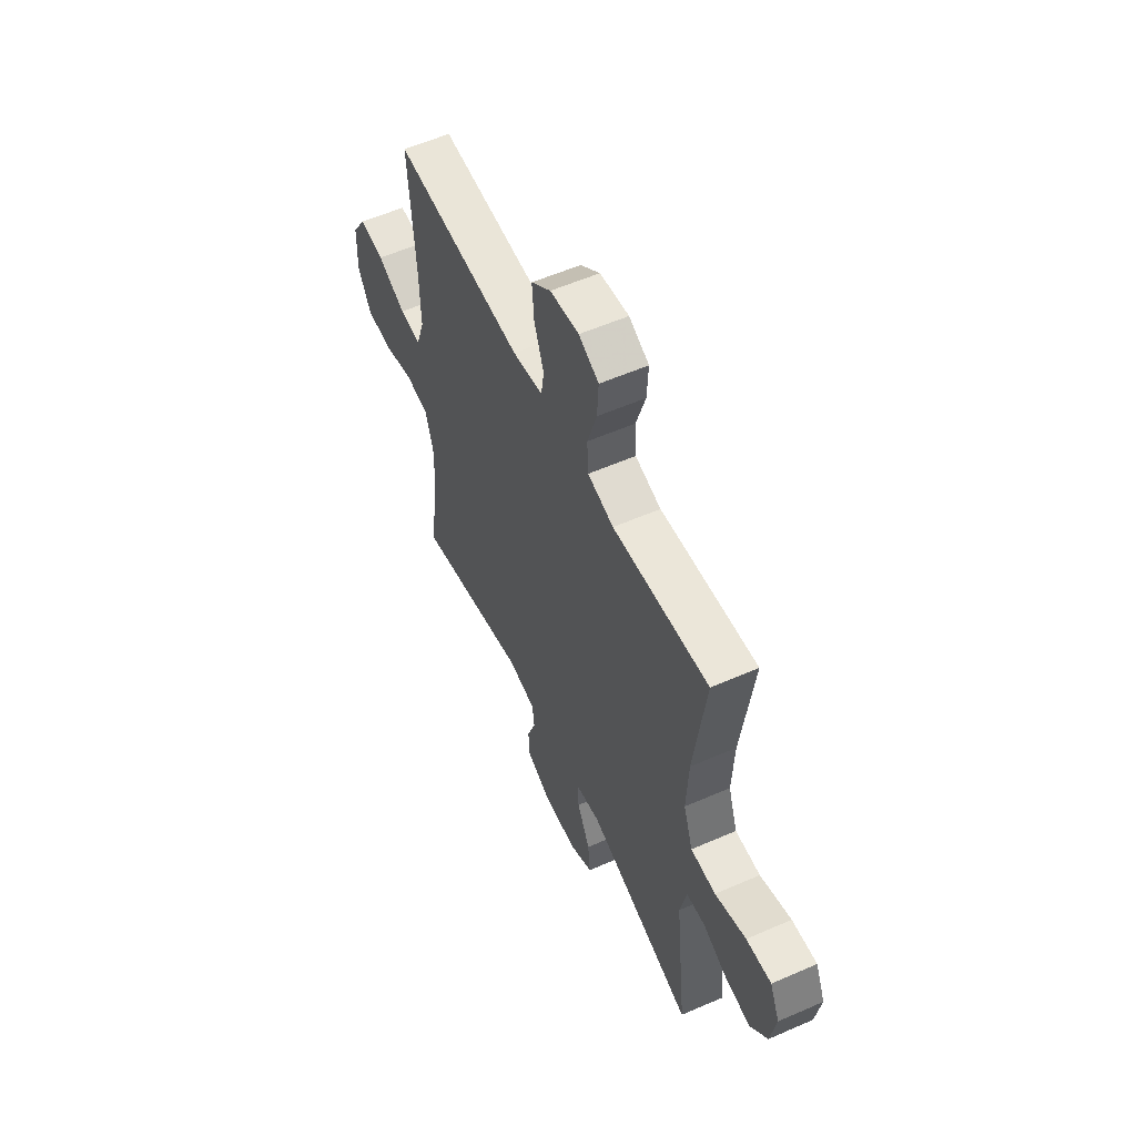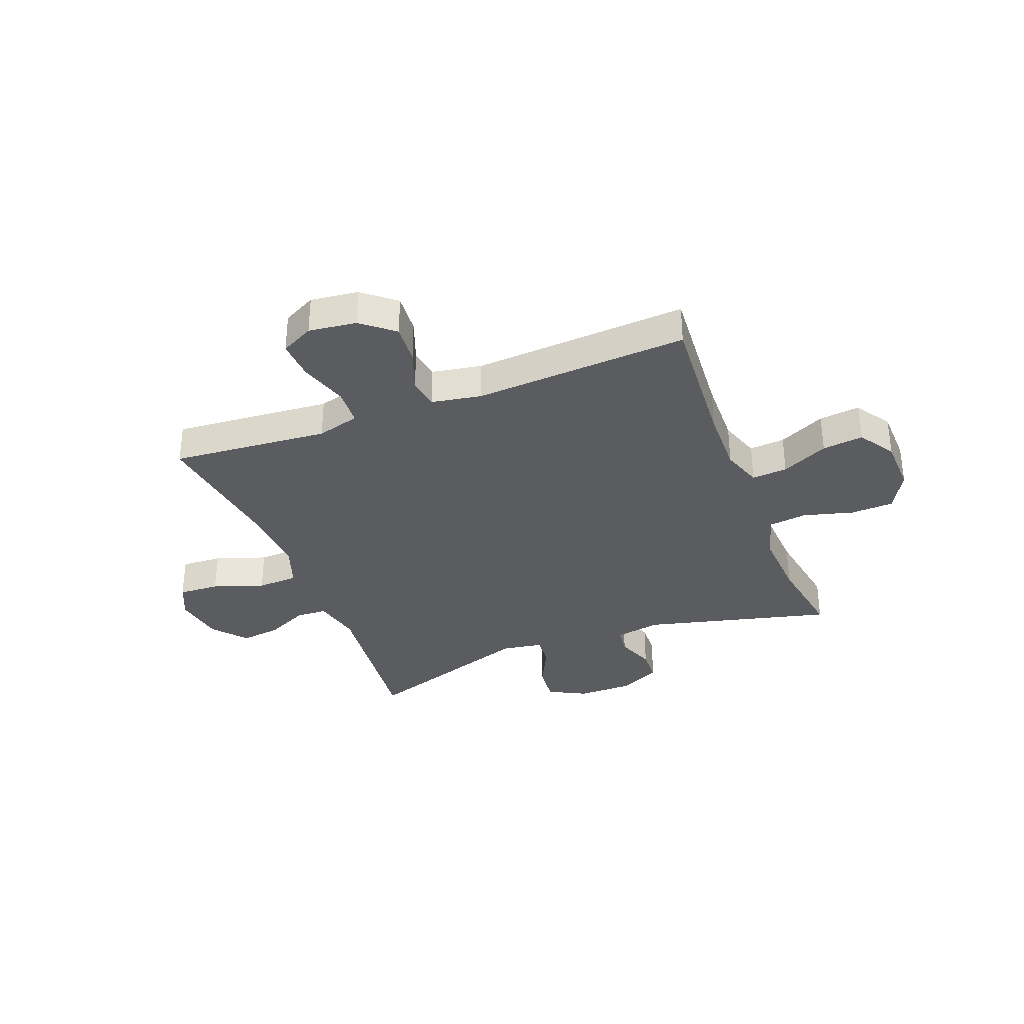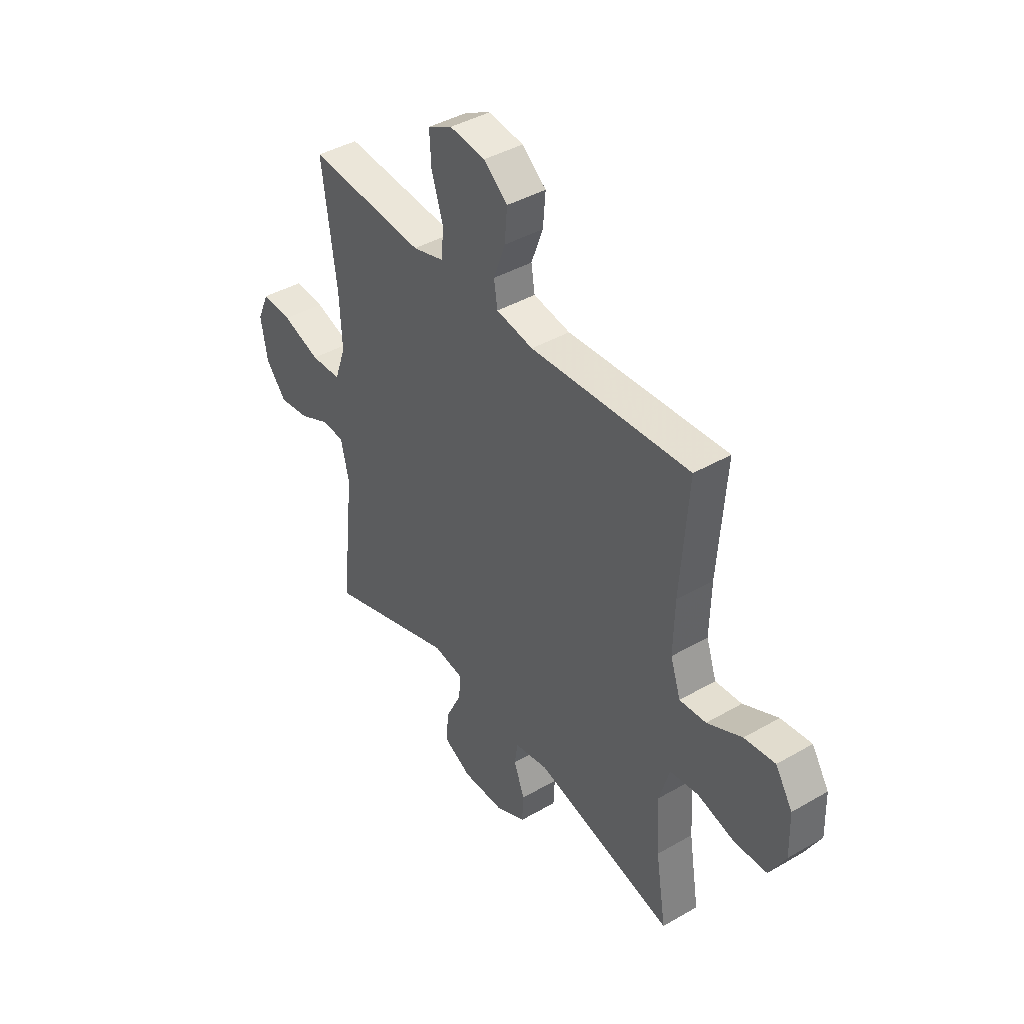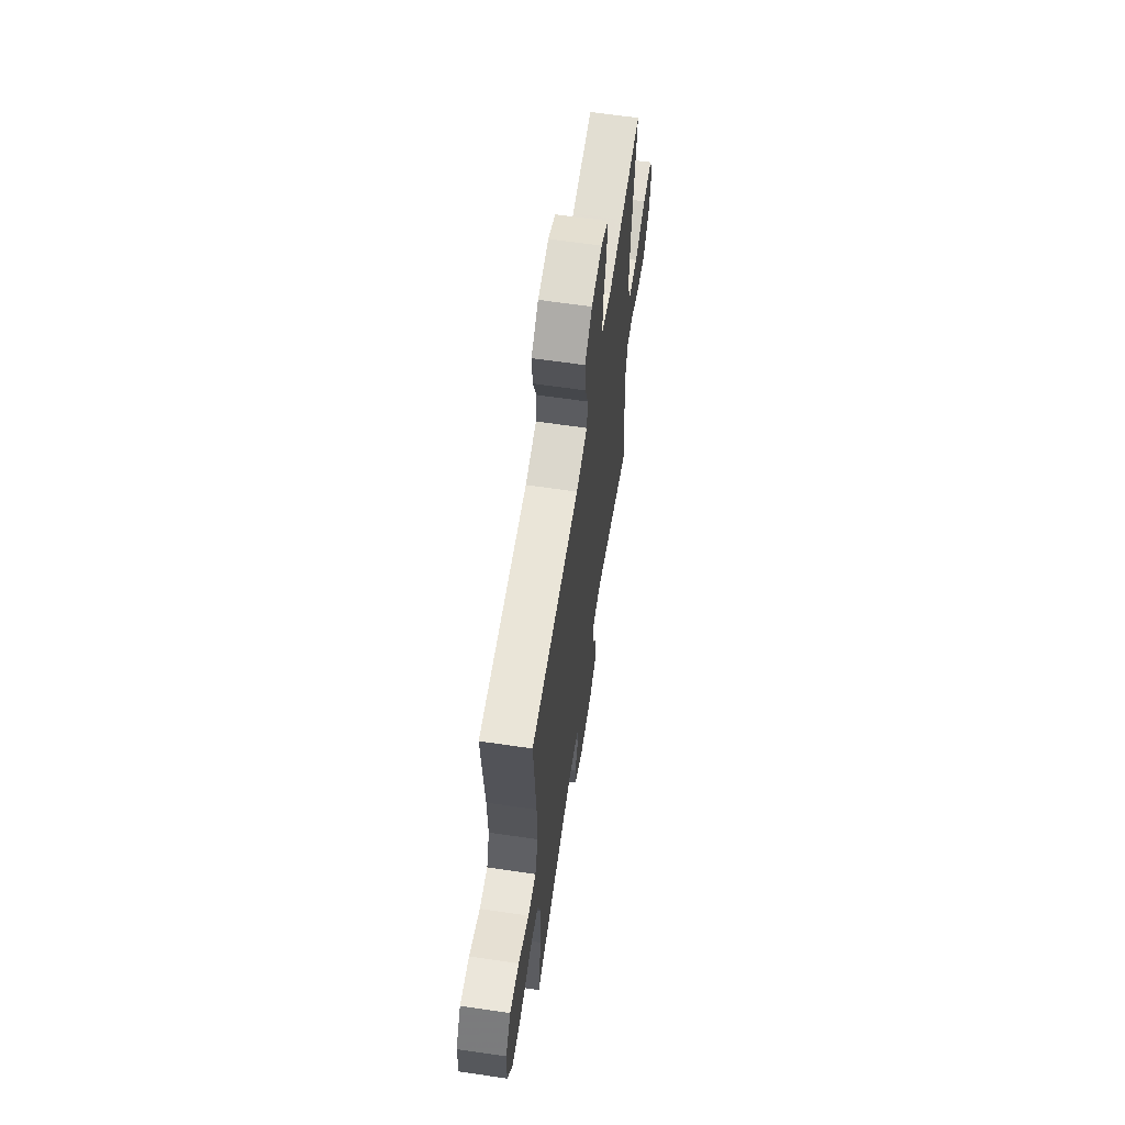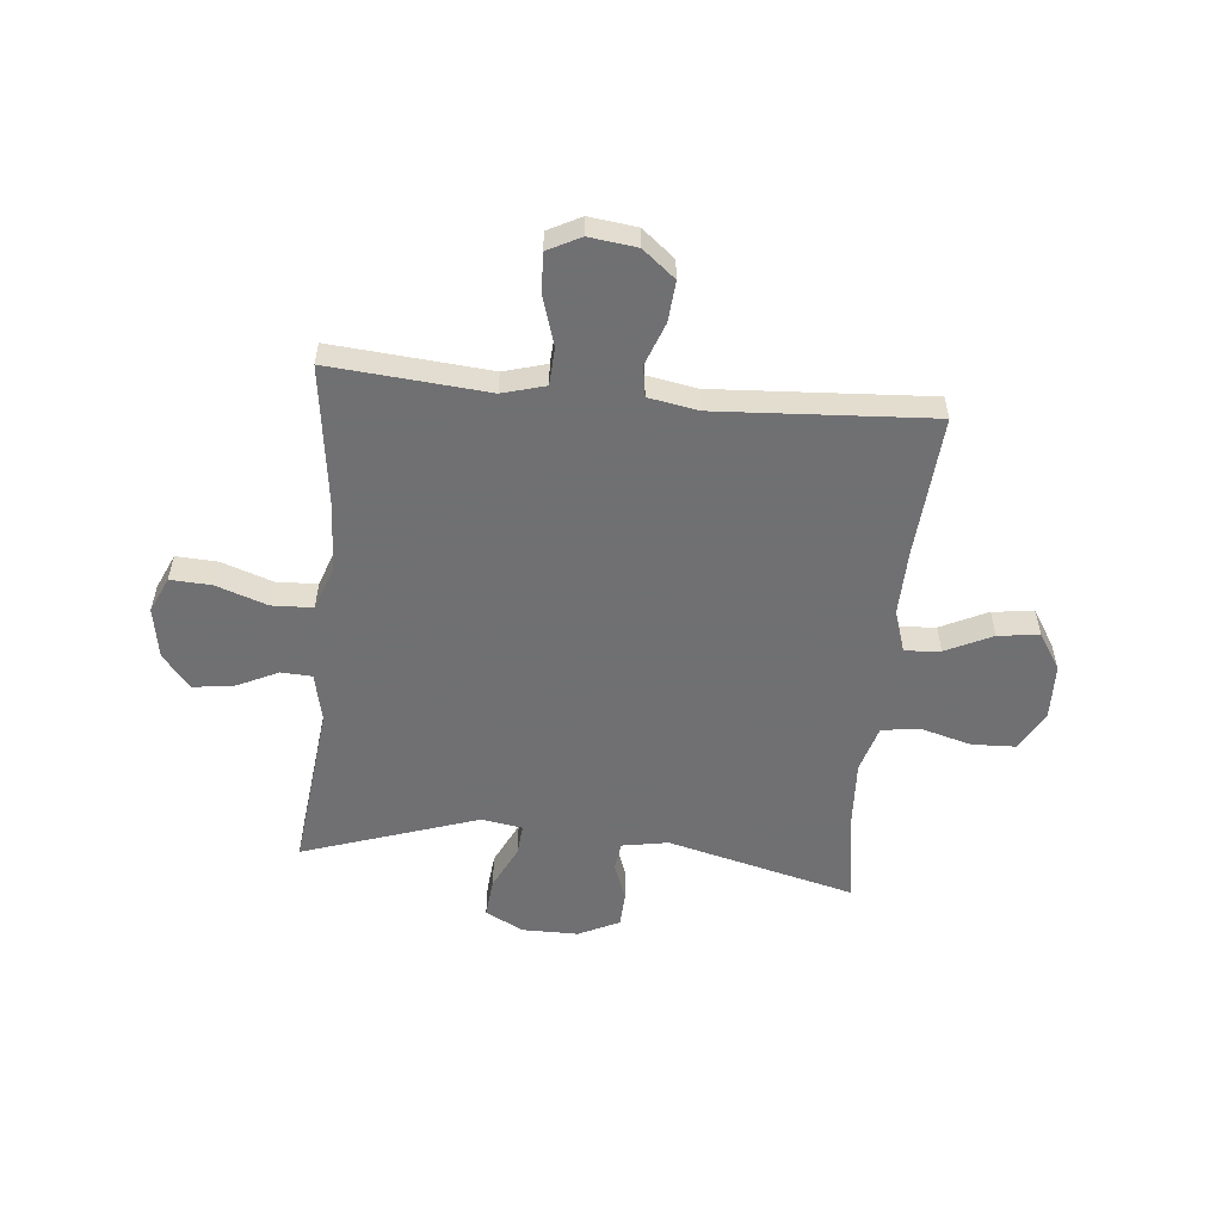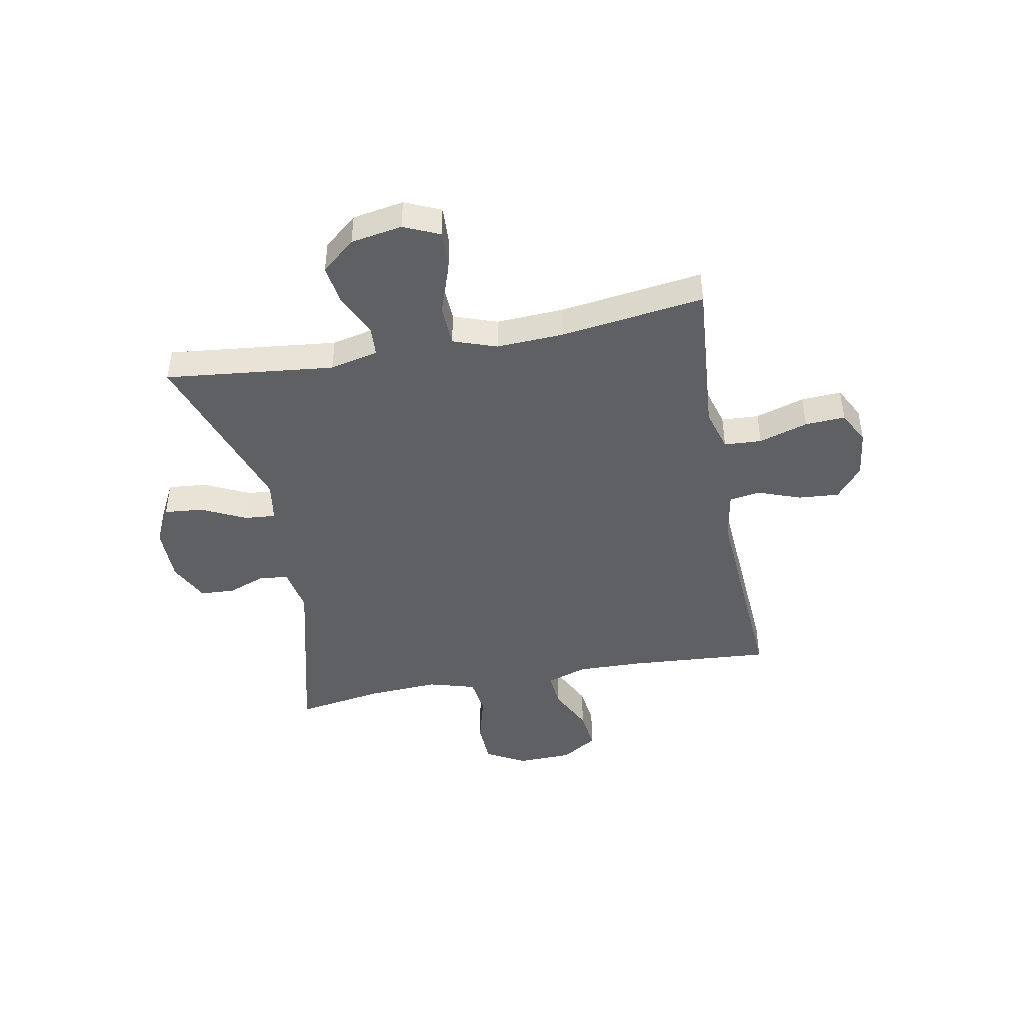
<metadata>
{"format":"obj","ext":"obj","renderer":"f3d","projection":"perspective","resolution":1024,"background":"white","views":[{"elev":56.5,"azim":-114.6,"up":"+Z"},{"elev":-34.0,"azim":21.1,"up":"+Y"},{"elev":41.3,"azim":54.9,"up":"+Z"},{"elev":63.1,"azim":98.5,"up":"+Z"},{"elev":-55.0,"azim":-5.6,"up":"+Y"},{"elev":-44.3,"azim":-79.2,"up":"+Y"}]}
</metadata>
<code>
v 0.5 0.07 0.5
v 0.481 0.07 0.241
v 0.478 0.07 0.12
v 0.503 0.07 0.046
v 0.568 0.07 0.051
v 0.653 0.07 0.092
v 0.728 0.07 0.101
v 0.77 0.07 0.035
v 0.773 0.07 -0.065
v 0.733 0.07 -0.138
v 0.654 0.07 -0.141
v 0.562 0.07 -0.116
v 0.492 0.07 -0.125
v 0.467 0.07 -0.211
v 0.474 0.07 -0.34
v 0.5 0.07 -0.5
v 0.157 0.07 -0.414
v 0.073 0.07 -0.429
v 0.066 0.07 -0.48
v 0.092 0.07 -0.55
v 0.089 0.07 -0.613
v 0.015 0.07 -0.649
v -0.088 0.07 -0.649
v -0.157 0.07 -0.613
v -0.15 0.07 -0.542
v -0.111 0.07 -0.462
v -0.106 0.07 -0.405
v -0.181 0.07 -0.393
v -0.5 0.07 -0.5
v -0.466 0.07 -0.193
v -0.486 0.07 -0.105
v -0.542 0.07 -0.102
v -0.618 0.07 -0.138
v -0.692 0.07 -0.148
v -0.743 0.07 -0.087
v -0.759 0.07 0.006
v -0.73 0.07 0.071
v -0.655 0.07 0.067
v -0.562 0.07 0.035
v -0.487 0.07 0.038
v -0.459 0.07 0.117
v -0.465 0.07 0.24
v -0.5 0.07 0.5
v -0.331 0.07 0.486
v -0.212 0.07 0.476
v -0.134 0.07 0.498
v -0.13 0.07 0.566
v -0.158 0.07 0.655
v -0.162 0.07 0.728
v -0.102 0.07 0.759
v -0.015 0.07 0.748
v 0.044 0.07 0.7
v 0.038 0.07 0.626
v 0.009 0.07 0.548
v 0.018 0.07 0.492
v 0.109 0.07 0.476
v 0.5 0 0.5
v 0.481 0 0.241
v 0.478 0 0.12
v 0.503 0 0.046
v 0.568 0 0.051
v 0.653 0 0.092
v 0.728 0 0.101
v 0.77 0 0.035
v 0.773 0 -0.065
v 0.733 0 -0.138
v 0.654 0 -0.141
v 0.562 0 -0.116
v 0.492 0 -0.125
v 0.467 0 -0.211
v 0.474 0 -0.34
v 0.5 0 -0.5
v 0.157 0 -0.414
v 0.073 0 -0.429
v 0.066 0 -0.48
v 0.092 0 -0.55
v 0.089 0 -0.613
v 0.015 0 -0.649
v -0.088 0 -0.649
v -0.157 0 -0.613
v -0.15 0 -0.542
v -0.111 0 -0.462
v -0.106 0 -0.405
v -0.181 0 -0.393
v -0.5 0 -0.5
v -0.466 0 -0.193
v -0.486 0 -0.105
v -0.542 0 -0.102
v -0.618 0 -0.138
v -0.692 0 -0.148
v -0.743 0 -0.087
v -0.759 0 0.006
v -0.73 0 0.071
v -0.655 0 0.067
v -0.562 0 0.035
v -0.487 0 0.038
v -0.459 0 0.117
v -0.465 0 0.24
v -0.5 0 0.5
v -0.331 0 0.486
v -0.212 0 0.476
v -0.134 0 0.498
v -0.13 0 0.566
v -0.158 0 0.655
v -0.162 0 0.728
v -0.102 0 0.759
v -0.015 0 0.748
v 0.044 0 0.7
v 0.038 0 0.626
v 0.009 0 0.548
v 0.018 0 0.492
v 0.109 0 0.476
f 51 52 53 54
f 49 50 51 54
f 47 48 49 54
f 46 47 54 55
f 45 46 55 56
f 42 43 44 45
f 41 42 45 56
f 36 37 38 39
f 36 39 40
f 35 36 40
f 32 33 34 35
f 31 32 35 40
f 30 31 40 41
f 28 29 30
f 27 28 30 41
f 23 24 25 26
f 23 26 27
f 22 23 27
f 19 20 21 22
f 18 19 22 27
f 17 18 27 41
f 15 16 17 41
f 9 10 11 12
f 9 12 13
f 8 9 13
f 5 6 7 8
f 4 5 8 13
f 3 4 13 14
f 41 56 1 2
f 14 15 41
f 2 3 14 41
f 110 109 108 107
f 110 107 106 105
f 110 105 104 103
f 111 110 103 102
f 112 111 102 101
f 101 100 99 98
f 112 101 98 97
f 95 94 93 92
f 96 95 92
f 96 92 91
f 91 90 89 88
f 96 91 88 87
f 97 96 87 86
f 86 85 84
f 97 86 84 83
f 82 81 80 79
f 83 82 79
f 83 79 78
f 78 77 76 75
f 83 78 75 74
f 97 83 74 73
f 97 73 72 71
f 68 67 66 65
f 69 68 65
f 69 65 64
f 64 63 62 61
f 69 64 61 60
f 70 69 60 59
f 58 57 112 97
f 97 71 70
f 97 70 59 58
f 1 57 58 2
f 2 58 59 3
f 3 59 60 4
f 4 60 61 5
f 5 61 62 6
f 6 62 63 7
f 7 63 64 8
f 8 64 65 9
f 9 65 66 10
f 10 66 67 11
f 11 67 68 12
f 12 68 69 13
f 13 69 70 14
f 14 70 71 15
f 15 71 72 16
f 16 72 73 17
f 17 73 74 18
f 18 74 75 19
f 19 75 76 20
f 20 76 77 21
f 21 77 78 22
f 22 78 79 23
f 23 79 80 24
f 24 80 81 25
f 25 81 82 26
f 26 82 83 27
f 27 83 84 28
f 28 84 85 29
f 29 85 86 30
f 30 86 87 31
f 31 87 88 32
f 32 88 89 33
f 33 89 90 34
f 34 90 91 35
f 35 91 92 36
f 36 92 93 37
f 37 93 94 38
f 38 94 95 39
f 39 95 96 40
f 40 96 97 41
f 41 97 98 42
f 42 98 99 43
f 43 99 100 44
f 44 100 101 45
f 45 101 102 46
f 46 102 103 47
f 47 103 104 48
f 48 104 105 49
f 49 105 106 50
f 50 106 107 51
f 51 107 108 52
f 52 108 109 53
f 53 109 110 54
f 54 110 111 55
f 55 111 112 56
f 56 112 57 1

</code>
